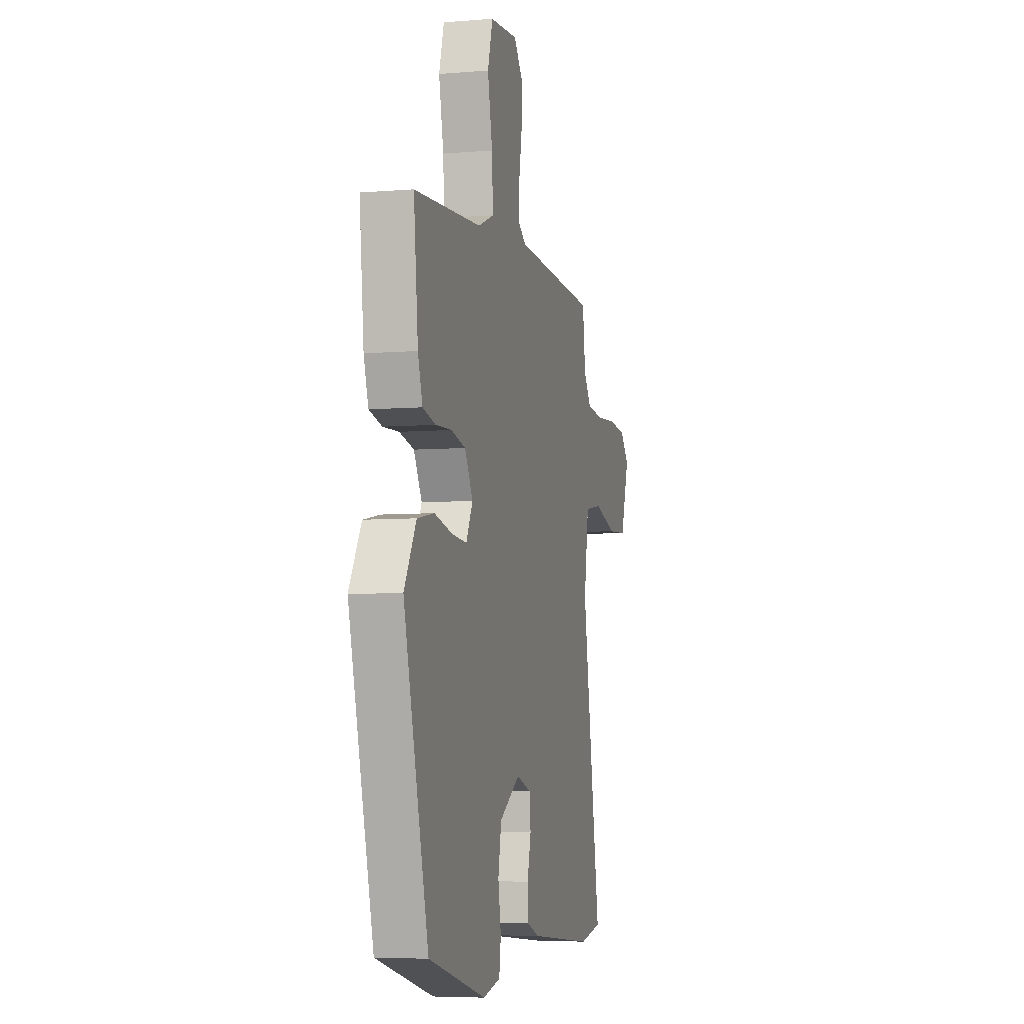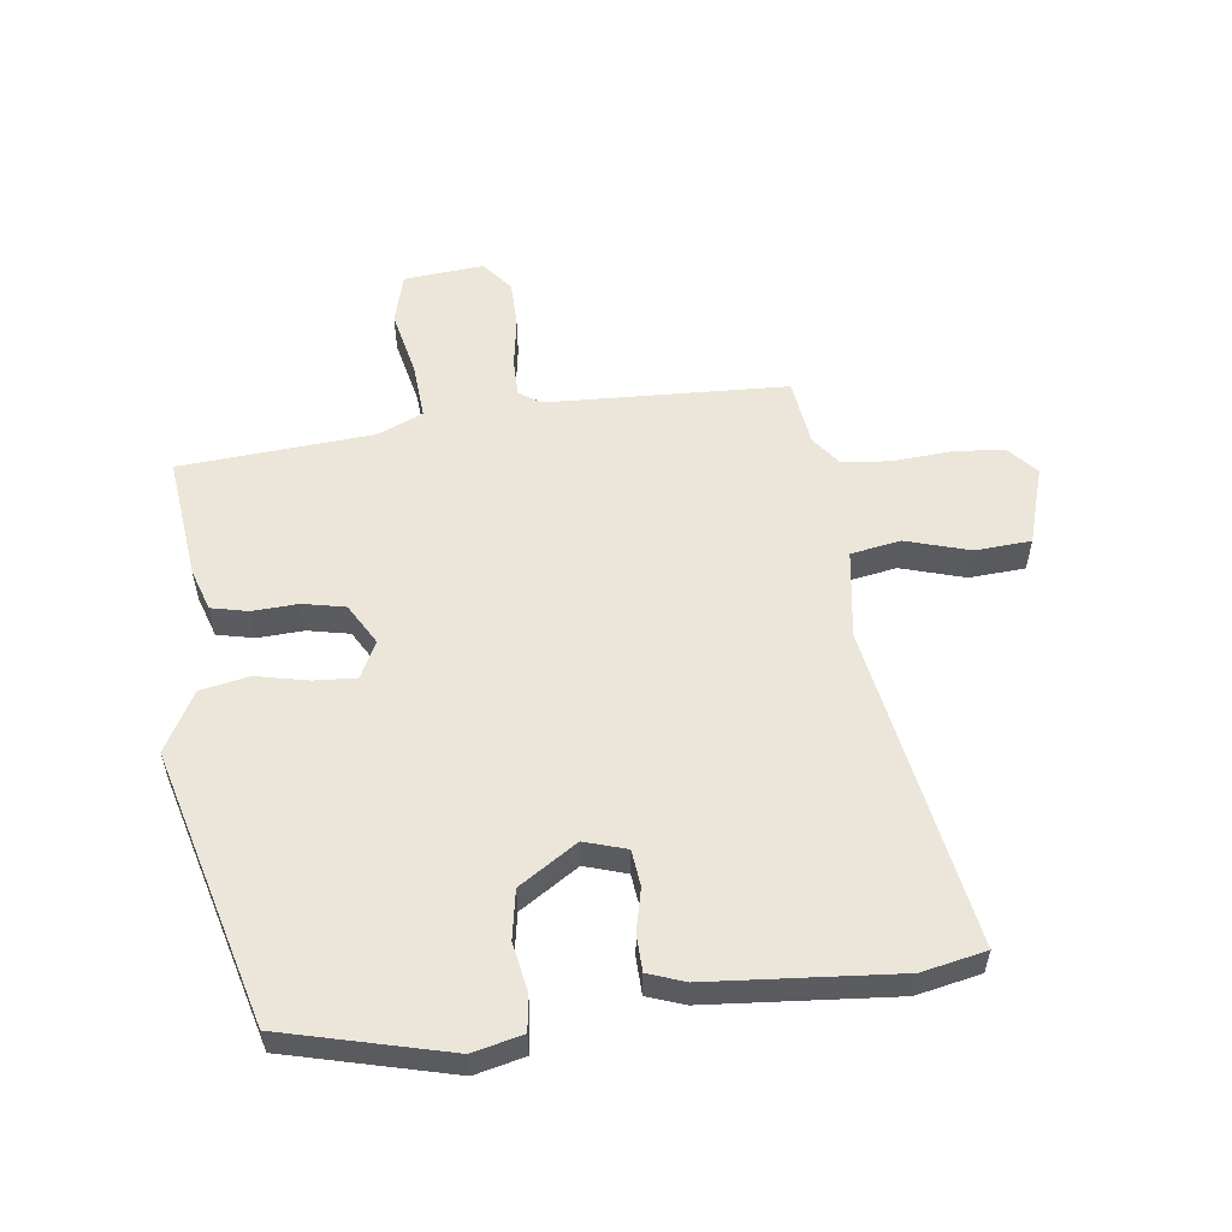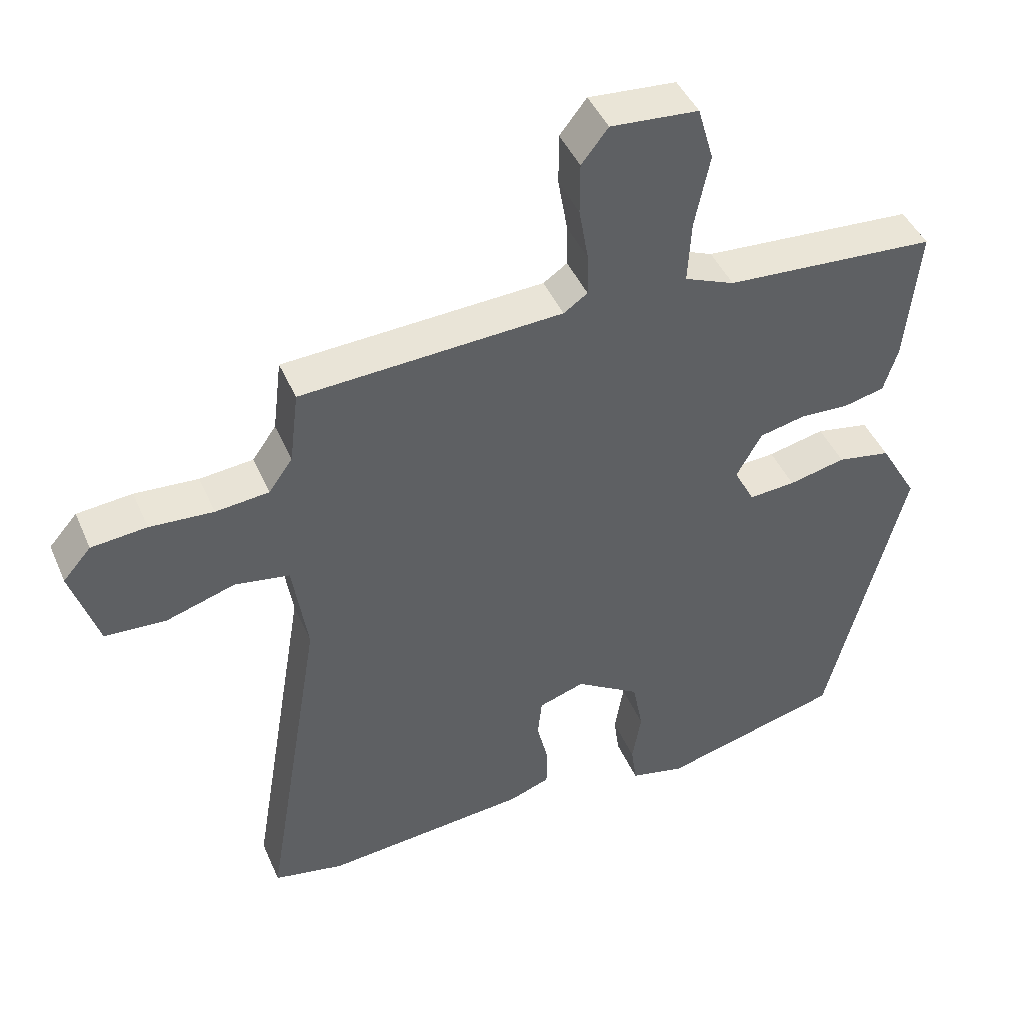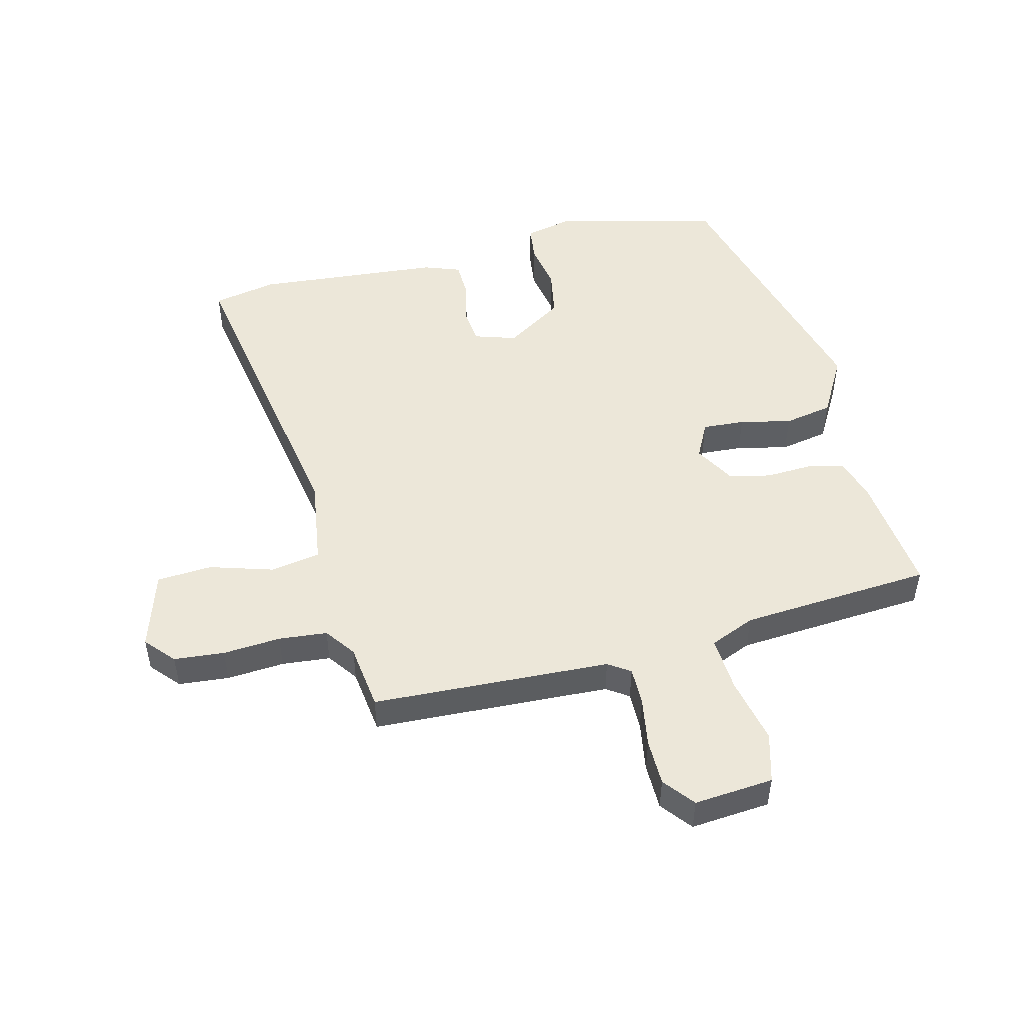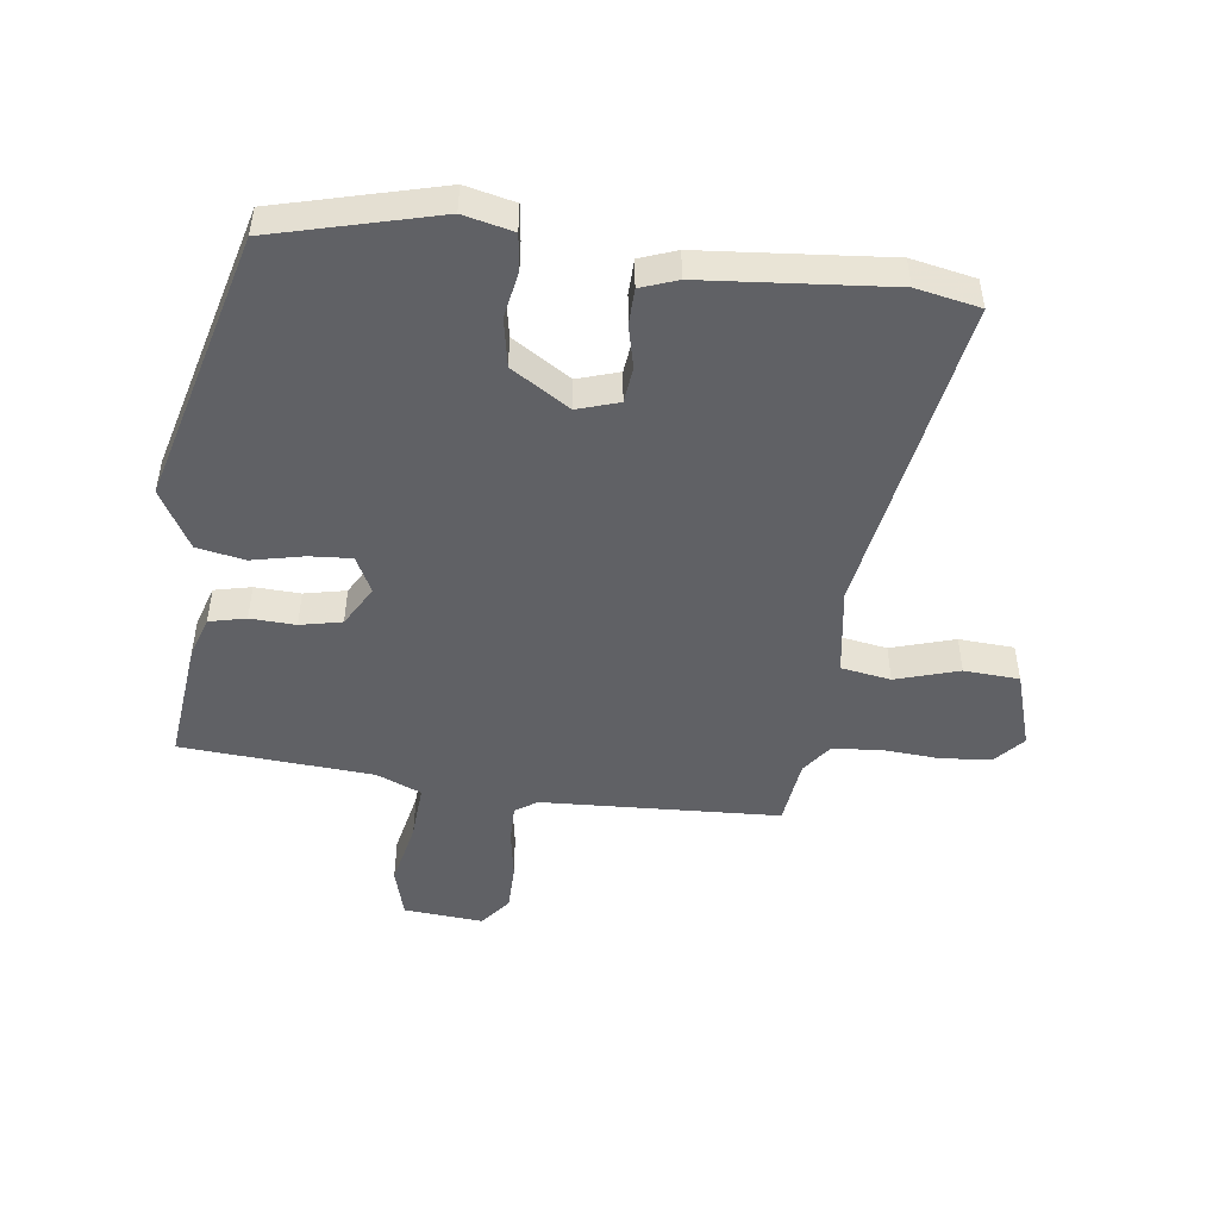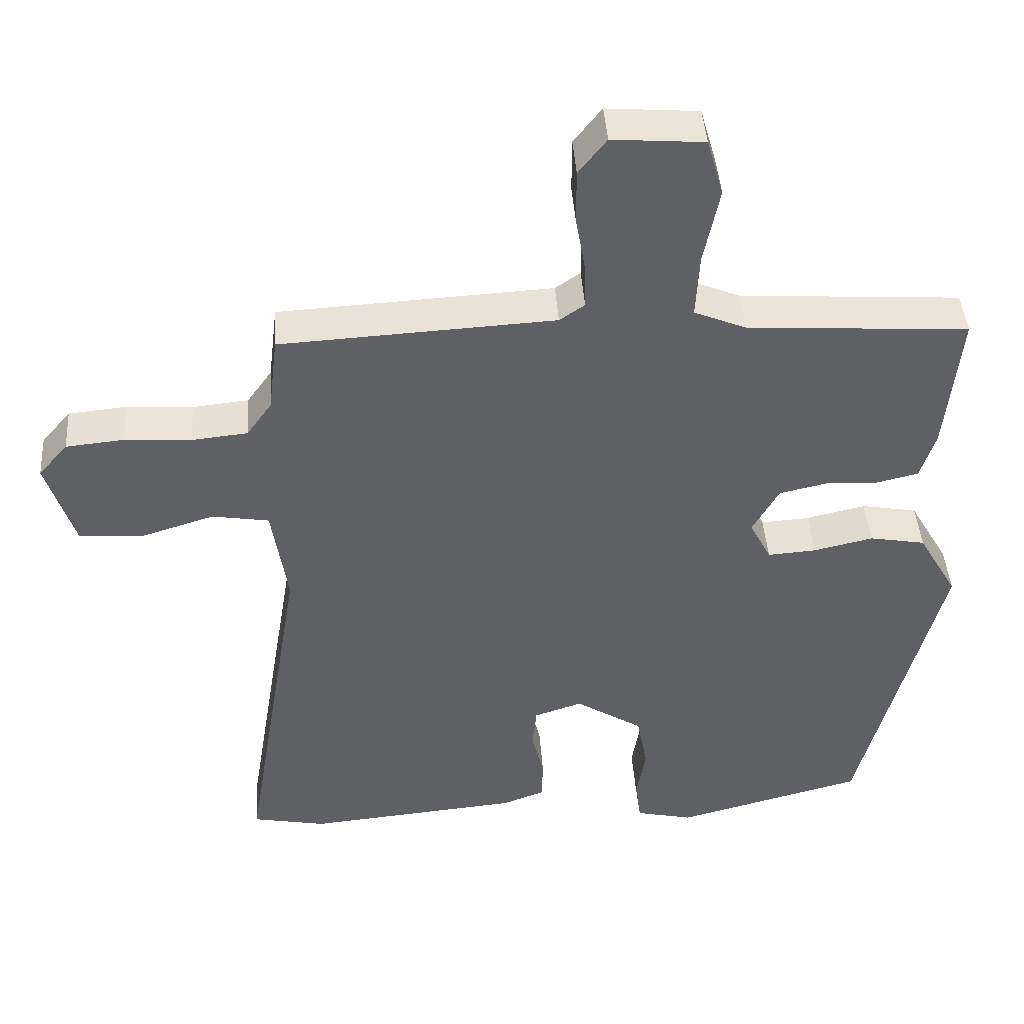
<metadata>
{"format":"obj","ext":"obj","renderer":"f3d","projection":"perspective","resolution":1024,"background":"white","views":[{"elev":-5.8,"azim":104.3,"up":"+Z"},{"elev":55.9,"azim":172.1,"up":"+Y"},{"elev":44.2,"azim":-22.5,"up":"+Z"},{"elev":49.6,"azim":-14.5,"up":"+Y"},{"elev":-48.5,"azim":172.3,"up":"+Y"},{"elev":43.2,"azim":-3.9,"up":"+Z"}]}
</metadata>
<code>
v 0.418 0.07 -0.474
v 0.155 0.07 -0.544
v 0.075 0.07 -0.526
v 0.067 0.07 -0.468
v 0.08 0.07 -0.391
v 0.065 0.07 -0.313
v -0.029 0.07 -0.254
v -0.096 0.07 -0.276
v -0.102 0.07 -0.334
v -0.085 0.07 -0.403
v -0.086 0.07 -0.461
v -0.145 0.07 -0.483
v -0.444 0.07 -0.511
v -0.547 0.07 -0.491
v -0.462 0.07 0.026
v -0.484 0.07 0.168
v -0.564 0.07 0.181
v -0.666 0.07 0.149
v -0.755 0.07 0.154
v -0.795 0.07 0.279
v -0.754 0.07 0.326
v -0.673 0.07 0.334
v -0.58 0.07 0.328
v -0.502 0.07 0.336
v -0.467 0.07 0.385
v -0.454 0.07 0.492
v -0.071 0.07 0.513
v -0.036 0.07 0.537
v -0.037 0.07 0.598
v -0.051 0.07 0.678
v -0.051 0.07 0.753
v -0.012 0.07 0.803
v 0.116 0.07 0.793
v 0.139 0.07 0.713
v 0.117 0.07 0.606
v 0.112 0.07 0.516
v 0.185 0.07 0.486
v 0.494 0.07 0.466
v 0.474 0.07 0.268
v 0.453 0.07 0.201
v 0.394 0.07 0.187
v 0.321 0.07 0.19
v 0.254 0.07 0.175
v 0.217 0.07 0.109
v 0.247 0.07 0.051
v 0.315 0.07 0.056
v 0.398 0.07 0.075
v 0.476 0.07 0.061
v 0.531 0.07 -0.034
v 0.418 0 -0.474
v 0.155 0 -0.544
v 0.075 0 -0.526
v 0.067 0 -0.468
v 0.08 0 -0.391
v 0.065 0 -0.313
v -0.029 0 -0.254
v -0.096 0 -0.276
v -0.102 0 -0.334
v -0.085 0 -0.403
v -0.086 0 -0.461
v -0.145 0 -0.483
v -0.444 0 -0.511
v -0.547 0 -0.491
v -0.462 0 0.026
v -0.484 0 0.168
v -0.564 0 0.181
v -0.666 0 0.149
v -0.755 0 0.154
v -0.795 0 0.279
v -0.754 0 0.326
v -0.673 0 0.334
v -0.58 0 0.328
v -0.502 0 0.336
v -0.467 0 0.385
v -0.454 0 0.492
v -0.071 0 0.513
v -0.036 0 0.537
v -0.037 0 0.598
v -0.051 0 0.678
v -0.051 0 0.753
v -0.012 0 0.803
v 0.116 0 0.793
v 0.139 0 0.713
v 0.117 0 0.606
v 0.112 0 0.516
v 0.185 0 0.486
v 0.494 0 0.466
v 0.474 0 0.268
v 0.453 0 0.201
v 0.394 0 0.187
v 0.321 0 0.19
v 0.254 0 0.175
v 0.217 0 0.109
v 0.247 0 0.051
v 0.315 0 0.056
v 0.398 0 0.075
v 0.476 0 0.061
v 0.531 0 -0.034
f 3 4 5
f 2 3 5
f 1 2 5
f 49 1 5
f 48 49 5
f 47 48 5
f 46 47 5
f 45 46 5 6
f 44 45 6 7
f 43 44 7 8
f 40 41 42
f 39 40 42
f 38 39 42
f 37 38 42
f 36 37 42 43
f 33 34 35
f 32 33 35
f 31 32 35
f 30 31 35
f 29 30 35
f 28 29 35 36
f 36 43 8
f 28 36 8
f 27 28 8
f 21 22 23
f 20 21 23
f 19 20 23
f 18 19 23
f 17 18 23
f 16 17 23 24
f 15 16 24 25
f 13 14 15
f 12 13 15
f 11 12 15
f 10 11 15
f 9 10 15
f 25 26 27
f 15 25 27
f 9 15 27
f 8 9 27
f 54 53 52
f 54 52 51
f 54 51 50
f 54 50 98
f 54 98 97
f 54 97 96
f 54 96 95
f 55 54 95 94
f 56 55 94 93
f 57 56 93 92
f 91 90 89
f 91 89 88
f 91 88 87
f 91 87 86
f 92 91 86 85
f 84 83 82
f 84 82 81
f 84 81 80
f 84 80 79
f 84 79 78
f 85 84 78 77
f 57 92 85
f 57 85 77
f 57 77 76
f 72 71 70
f 72 70 69
f 72 69 68
f 72 68 67
f 72 67 66
f 73 72 66 65
f 74 73 65 64
f 64 63 62
f 64 62 61
f 64 61 60
f 64 60 59
f 64 59 58
f 76 75 74
f 76 74 64
f 76 64 58
f 76 58 57
f 1 50 51 2
f 2 51 52 3
f 3 52 53 4
f 4 53 54 5
f 5 54 55 6
f 6 55 56 7
f 7 56 57 8
f 8 57 58 9
f 9 58 59 10
f 10 59 60 11
f 11 60 61 12
f 12 61 62 13
f 13 62 63 14
f 14 63 64 15
f 15 64 65 16
f 16 65 66 17
f 17 66 67 18
f 18 67 68 19
f 19 68 69 20
f 20 69 70 21
f 21 70 71 22
f 22 71 72 23
f 23 72 73 24
f 24 73 74 25
f 25 74 75 26
f 26 75 76 27
f 27 76 77 28
f 28 77 78 29
f 29 78 79 30
f 30 79 80 31
f 31 80 81 32
f 32 81 82 33
f 33 82 83 34
f 34 83 84 35
f 35 84 85 36
f 36 85 86 37
f 37 86 87 38
f 38 87 88 39
f 39 88 89 40
f 40 89 90 41
f 41 90 91 42
f 42 91 92 43
f 43 92 93 44
f 44 93 94 45
f 45 94 95 46
f 46 95 96 47
f 47 96 97 48
f 48 97 98 49
f 49 98 50 1

</code>
